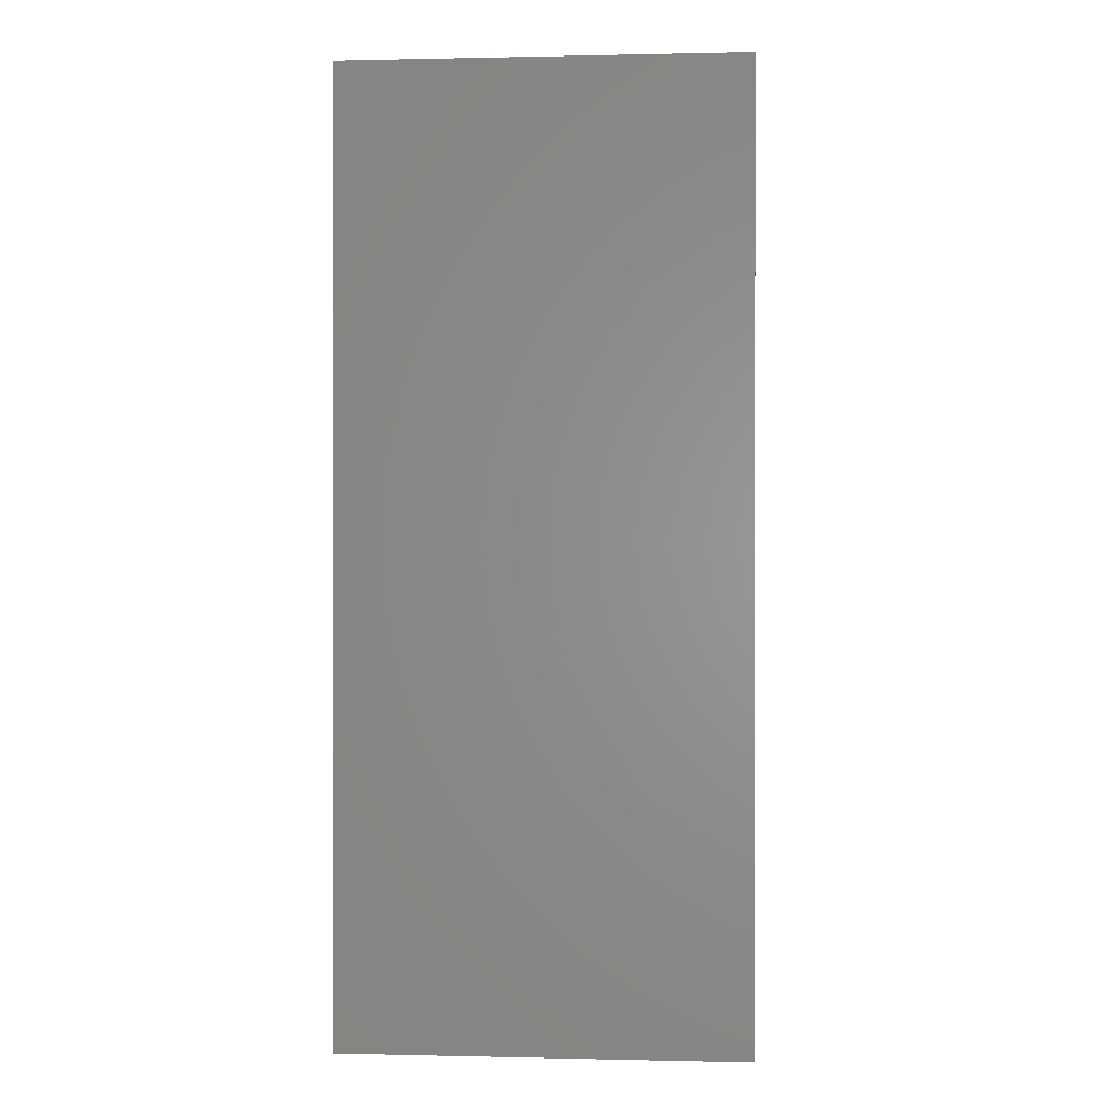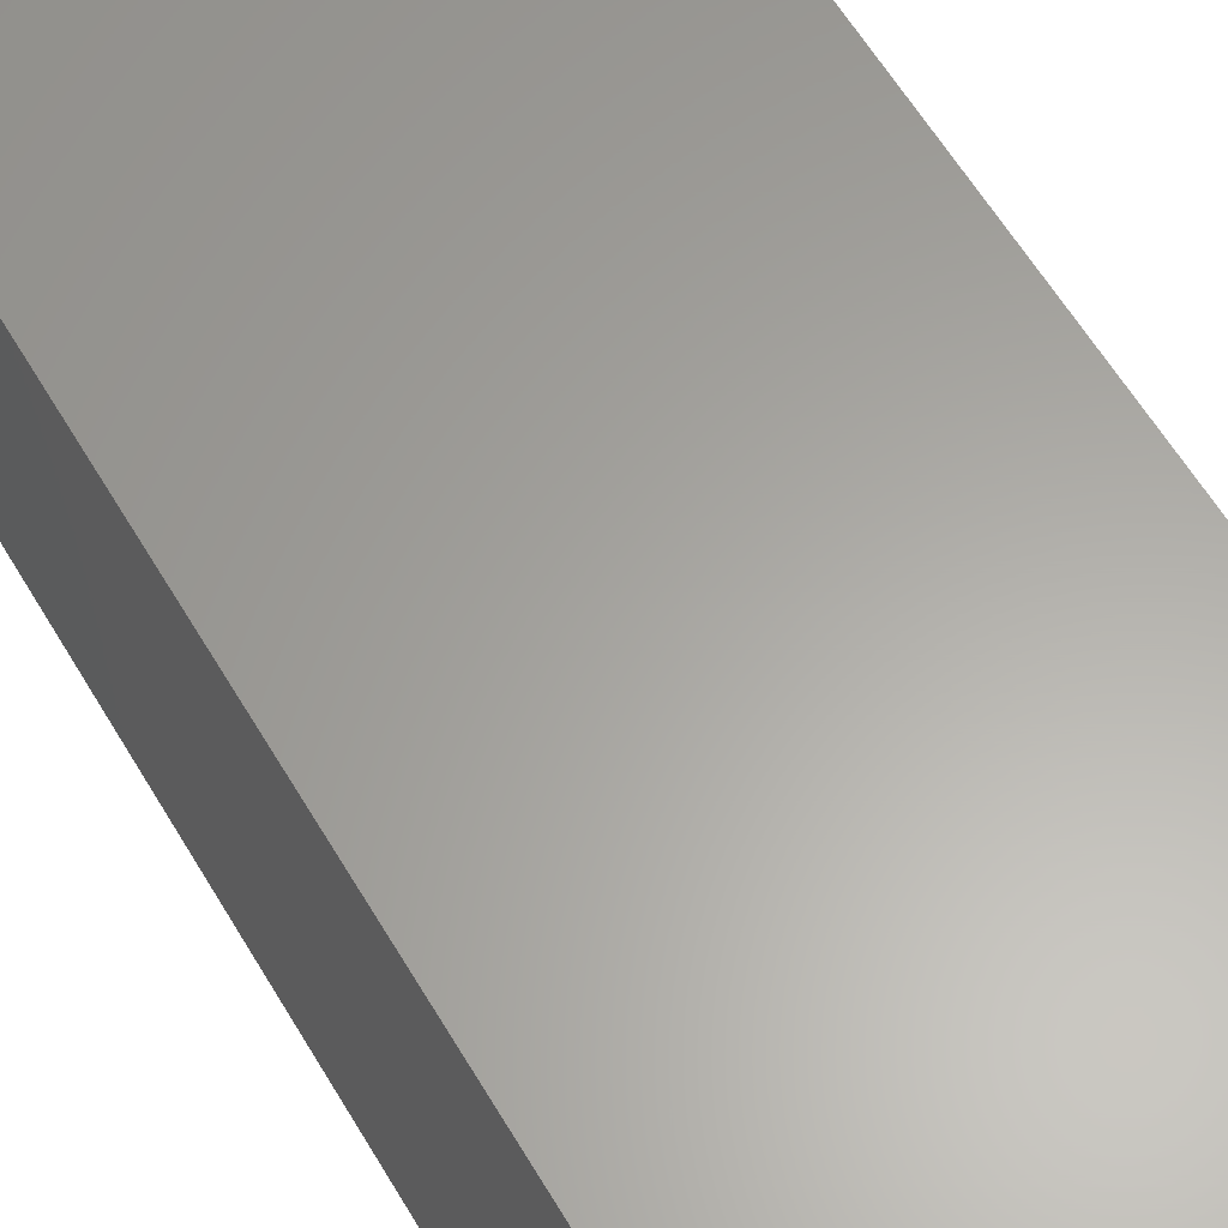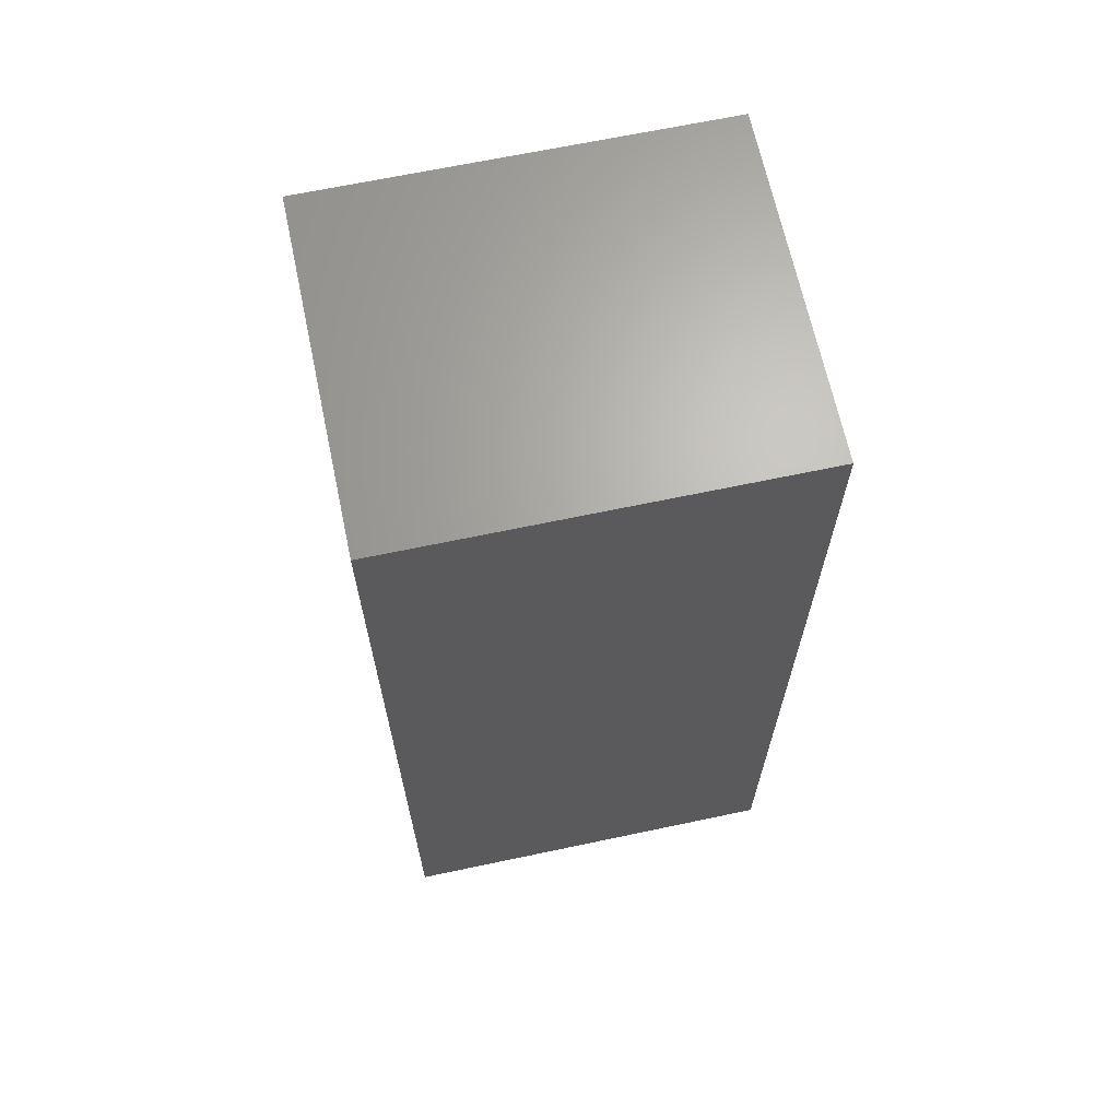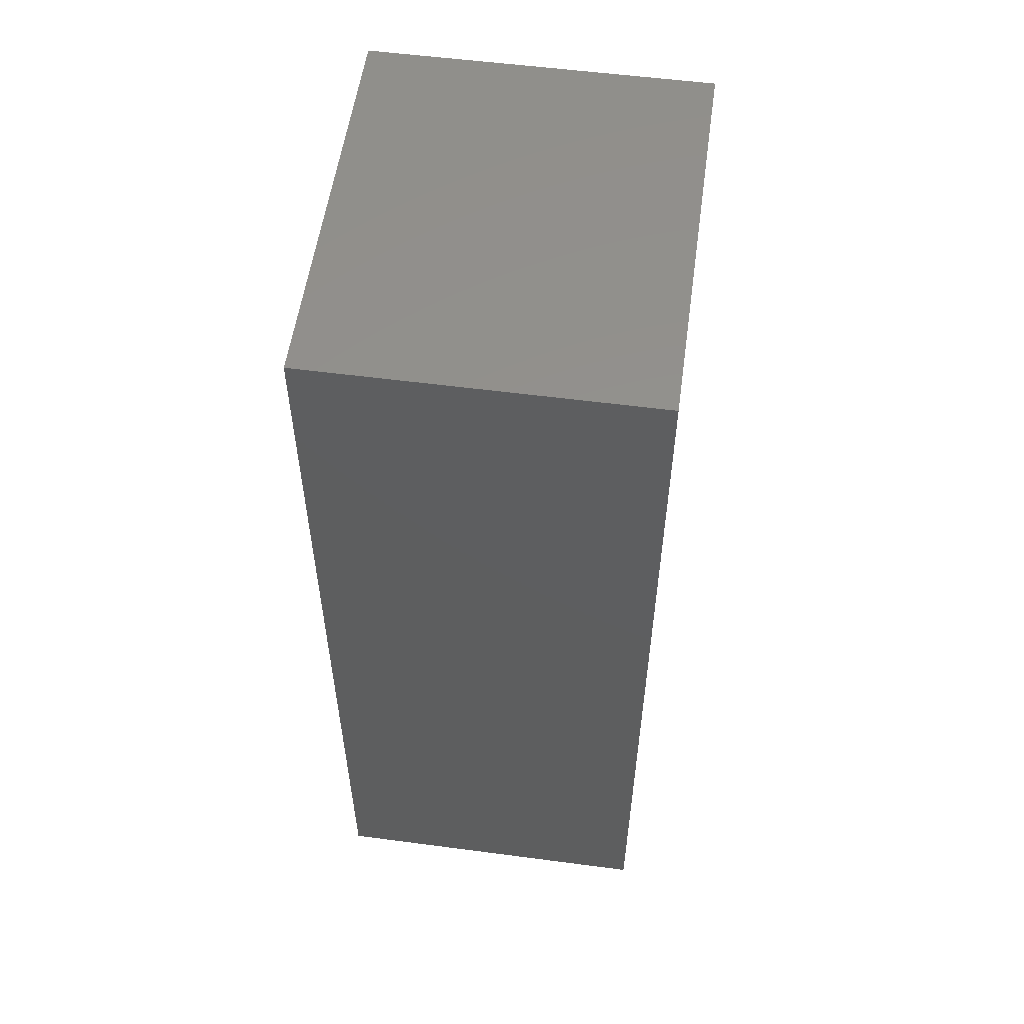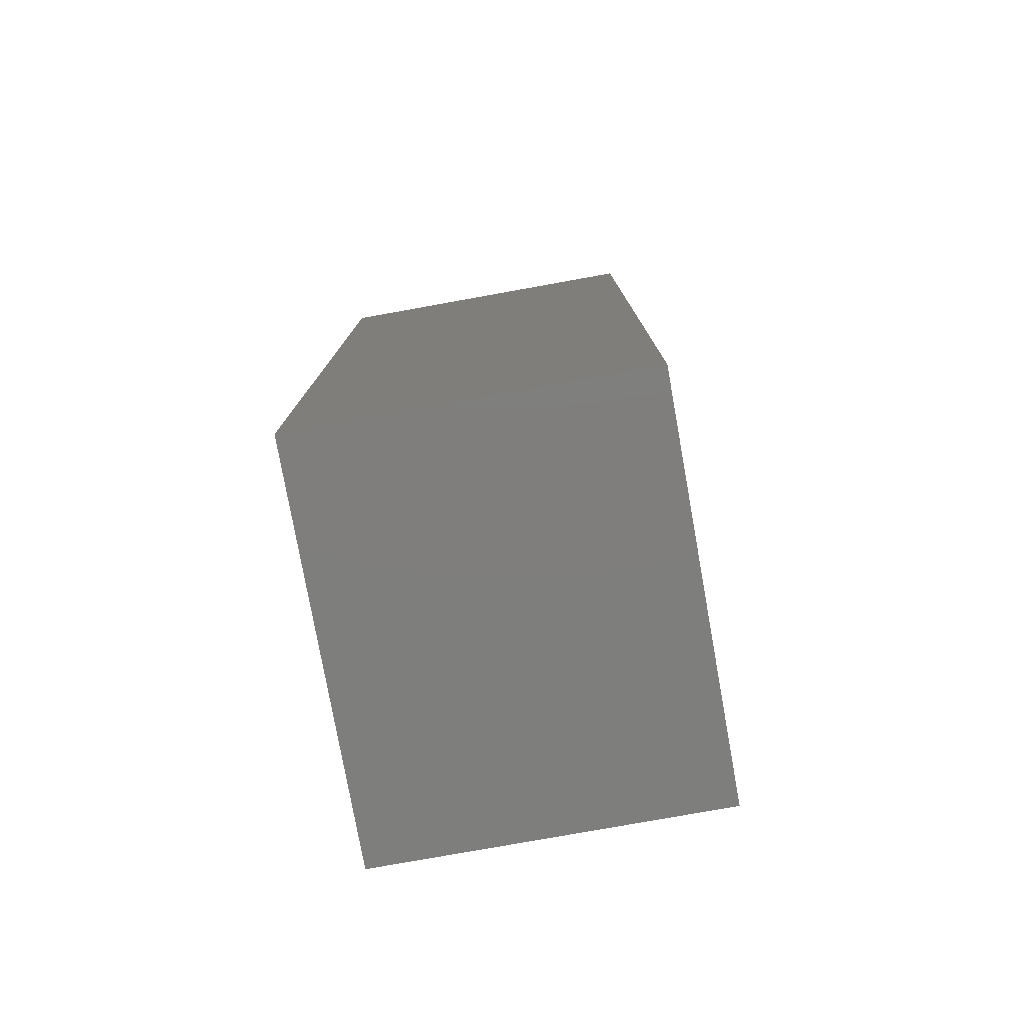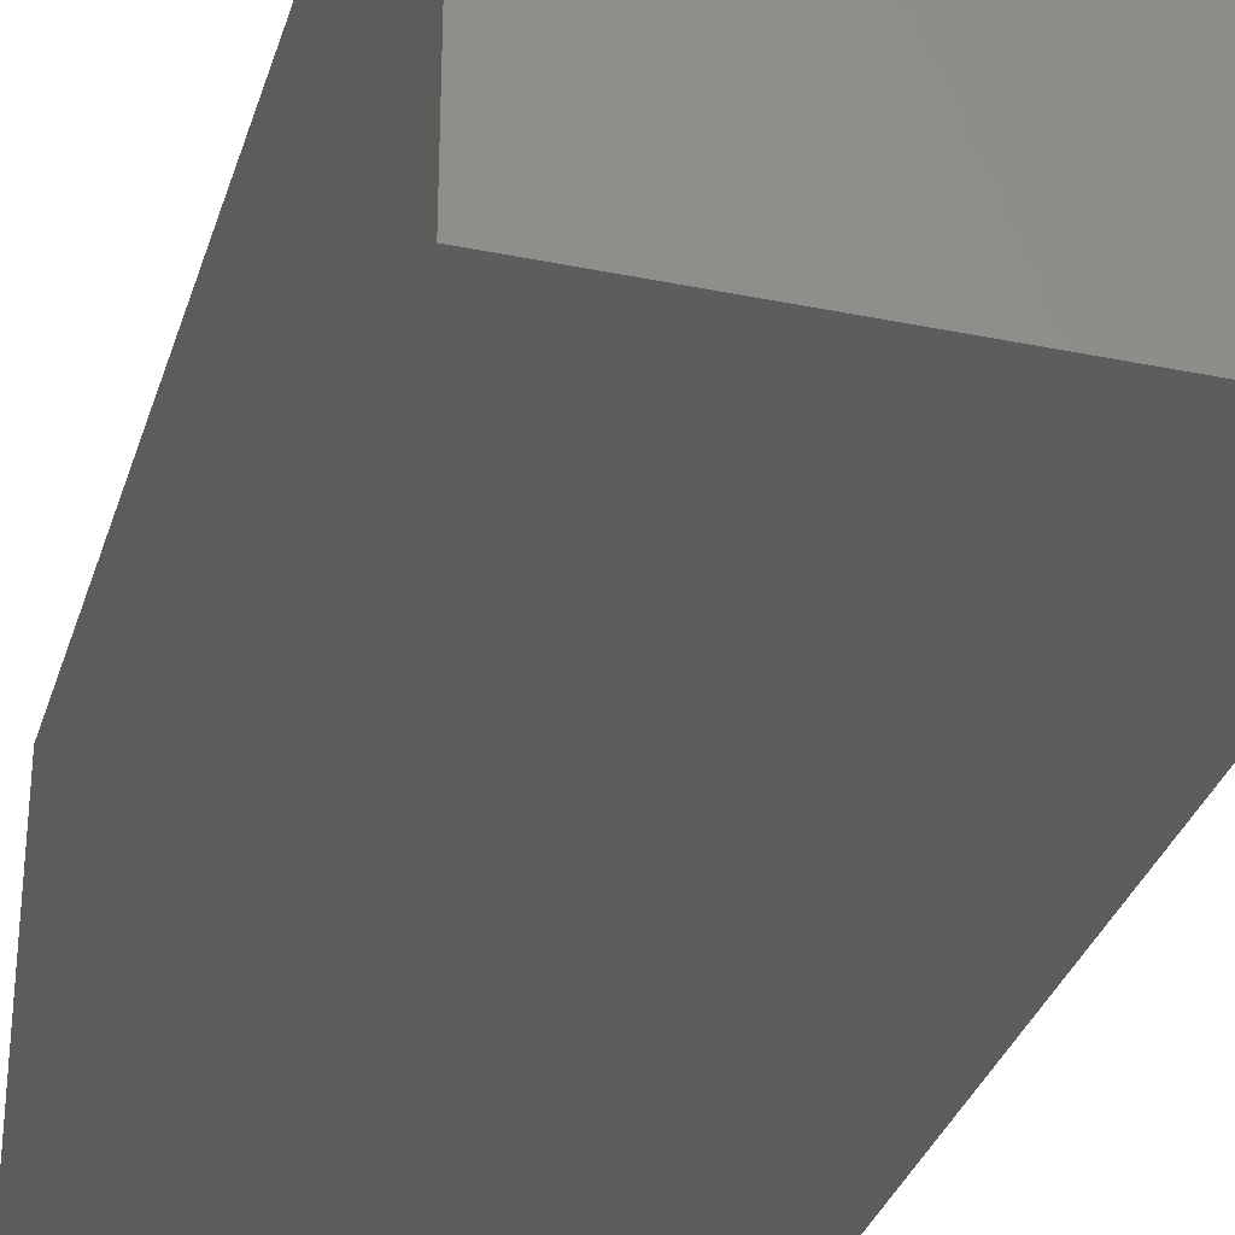
<metadata>
{"format":"stl","ext":"stl","renderer":"f3d","projection":"perspective","resolution":1024,"background":"white","views":[{"elev":0.2,"azim":4.7,"up":"+Z"},{"elev":62.0,"azim":-30.9,"up":"+Y"},{"elev":66.4,"azim":168.0,"up":"+Z"},{"elev":55.5,"azim":-82.1,"up":"+Z"},{"elev":-78.1,"azim":-79.8,"up":"+Z"},{"elev":-32.3,"azim":164.0,"up":"+Y"}]}
</metadata>
<code>
# stl→obj: 8 verts, 12 faces
v 30.86 -69.61 0.03
v 30.86 -60.91 -24.25
v 30.86 -60.91 0.03
v 30.86 -69.61 -24.25
v 20.57 -60.91 0.03
v 20.57 -69.61 0.03
v 20.57 -69.61 -24.25
v 20.57 -60.91 -24.25
f 1 2 3
f 2 1 4
f 5 1 3
f 1 5 6
f 7 2 4
f 2 7 8
f 7 5 8
f 5 7 6
f 2 5 3
f 5 2 8
f 7 1 6
f 1 7 4

</code>
